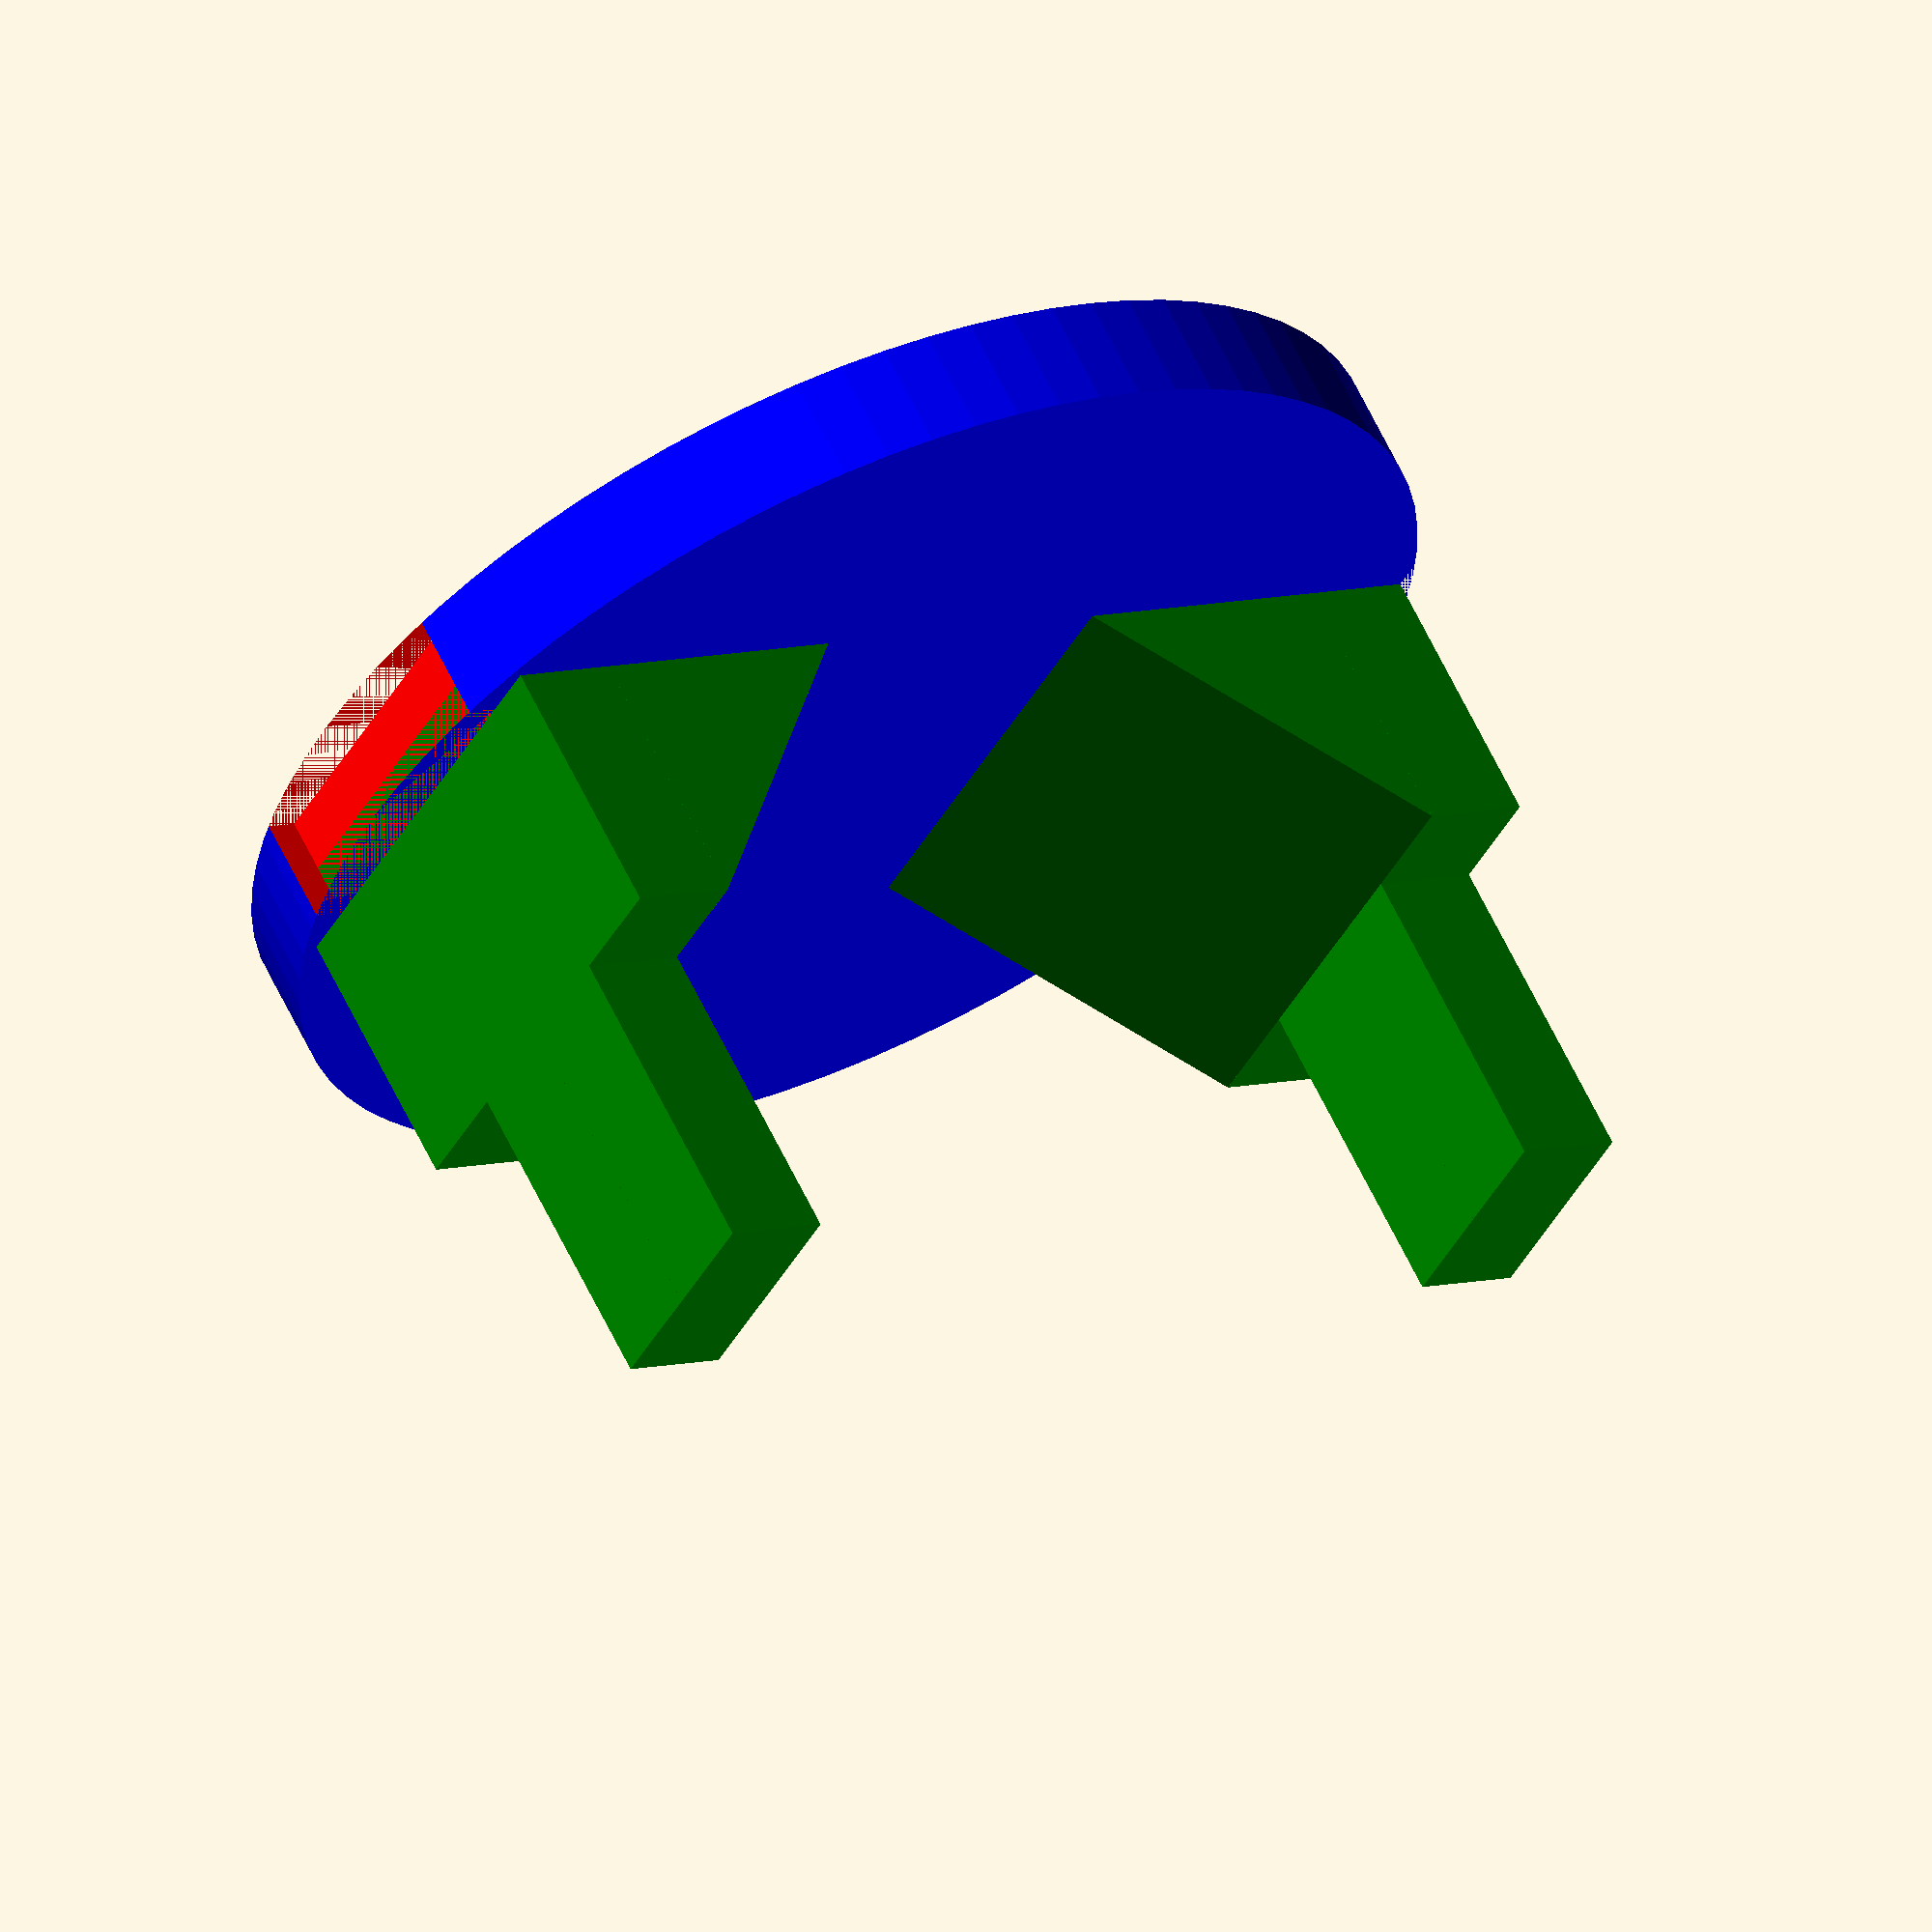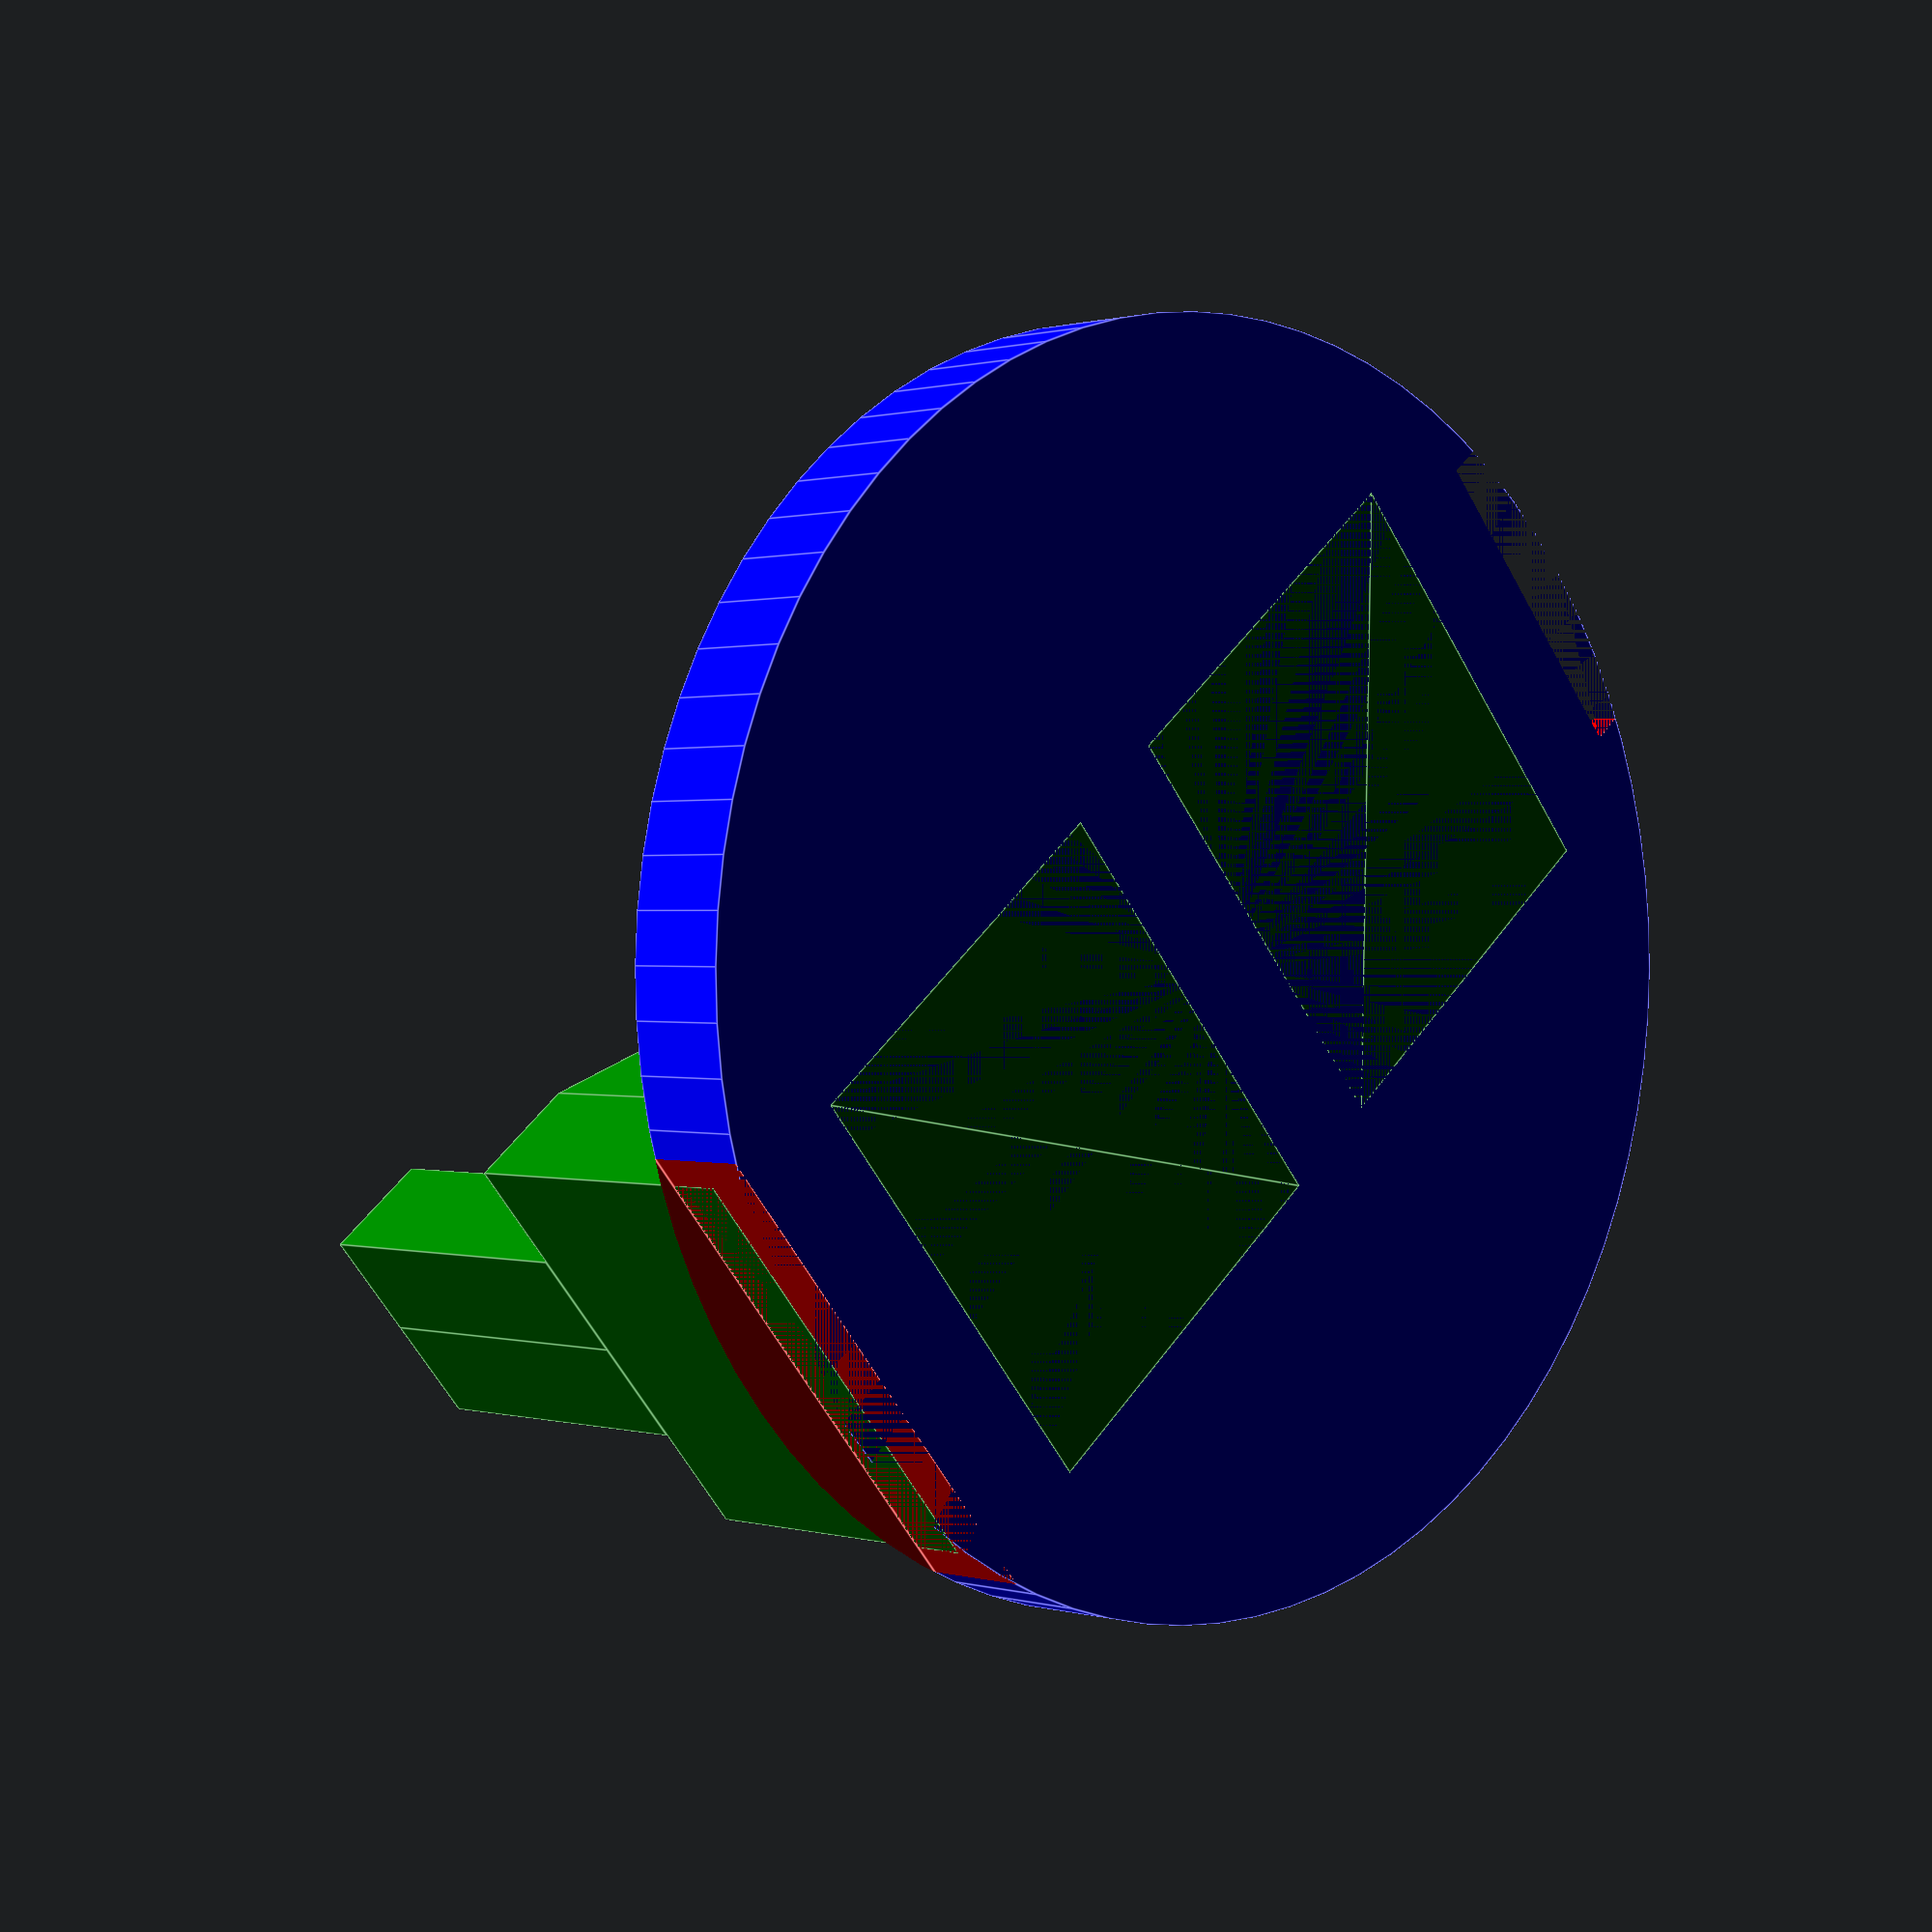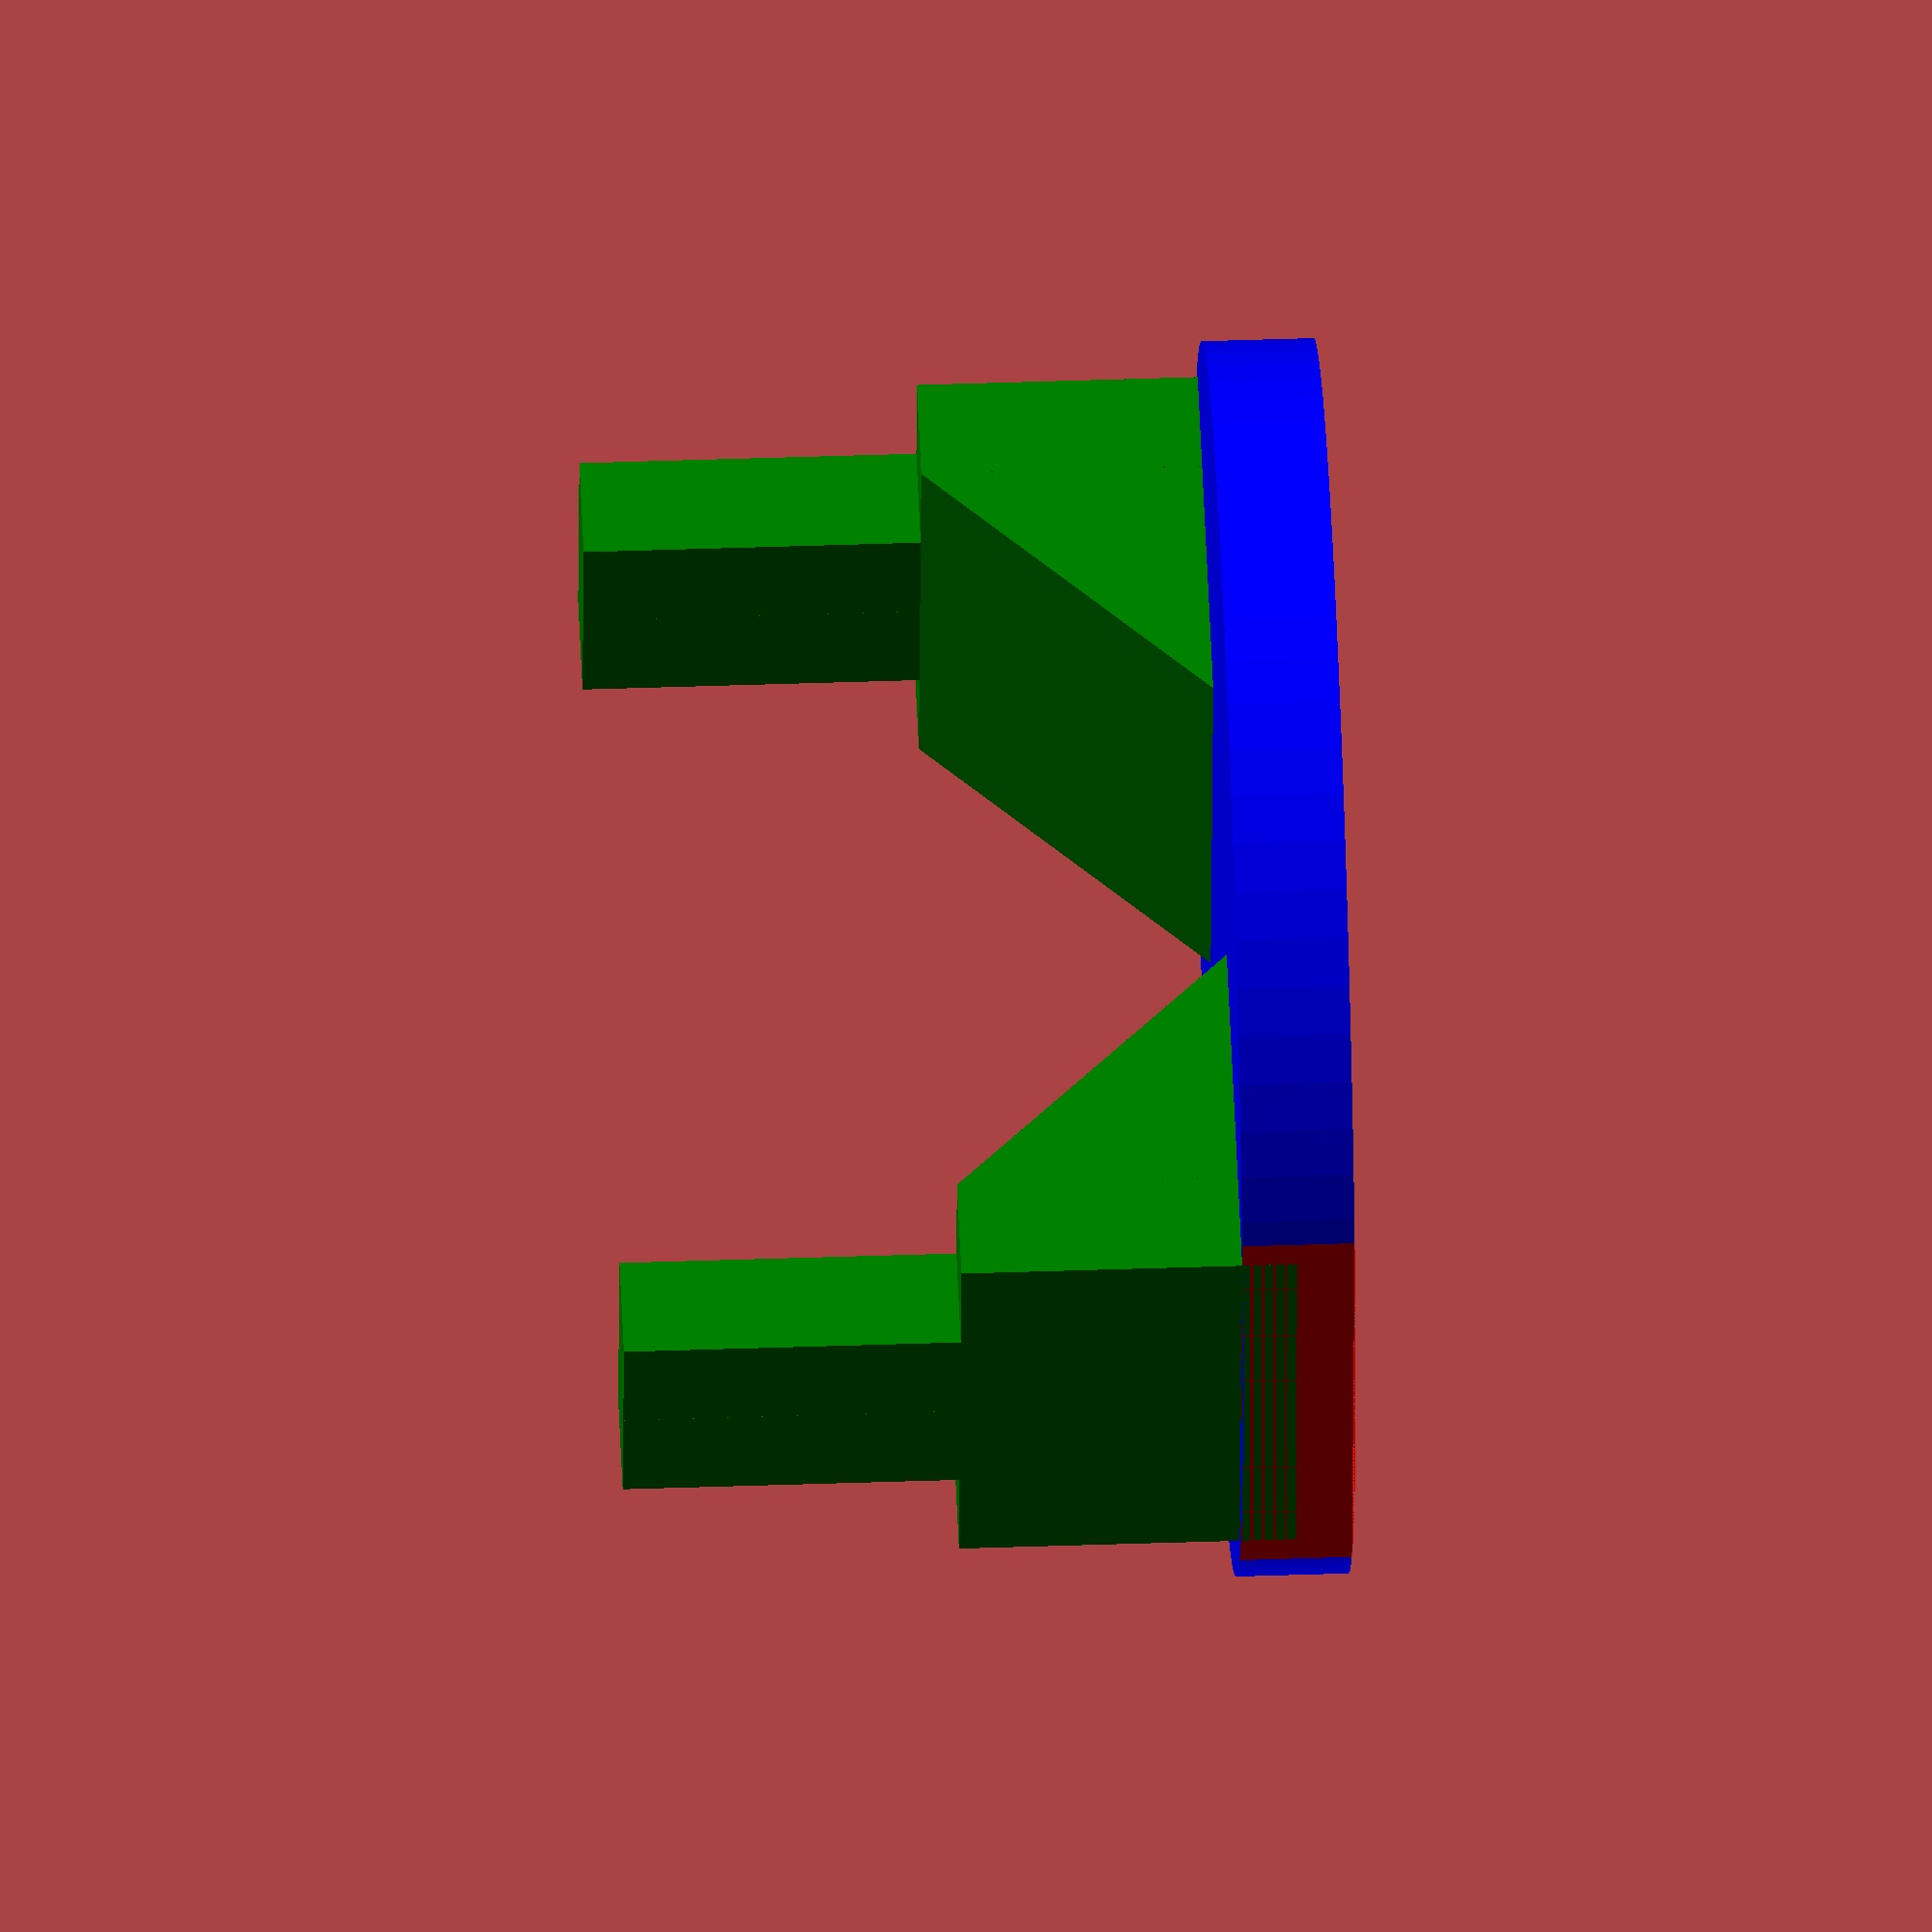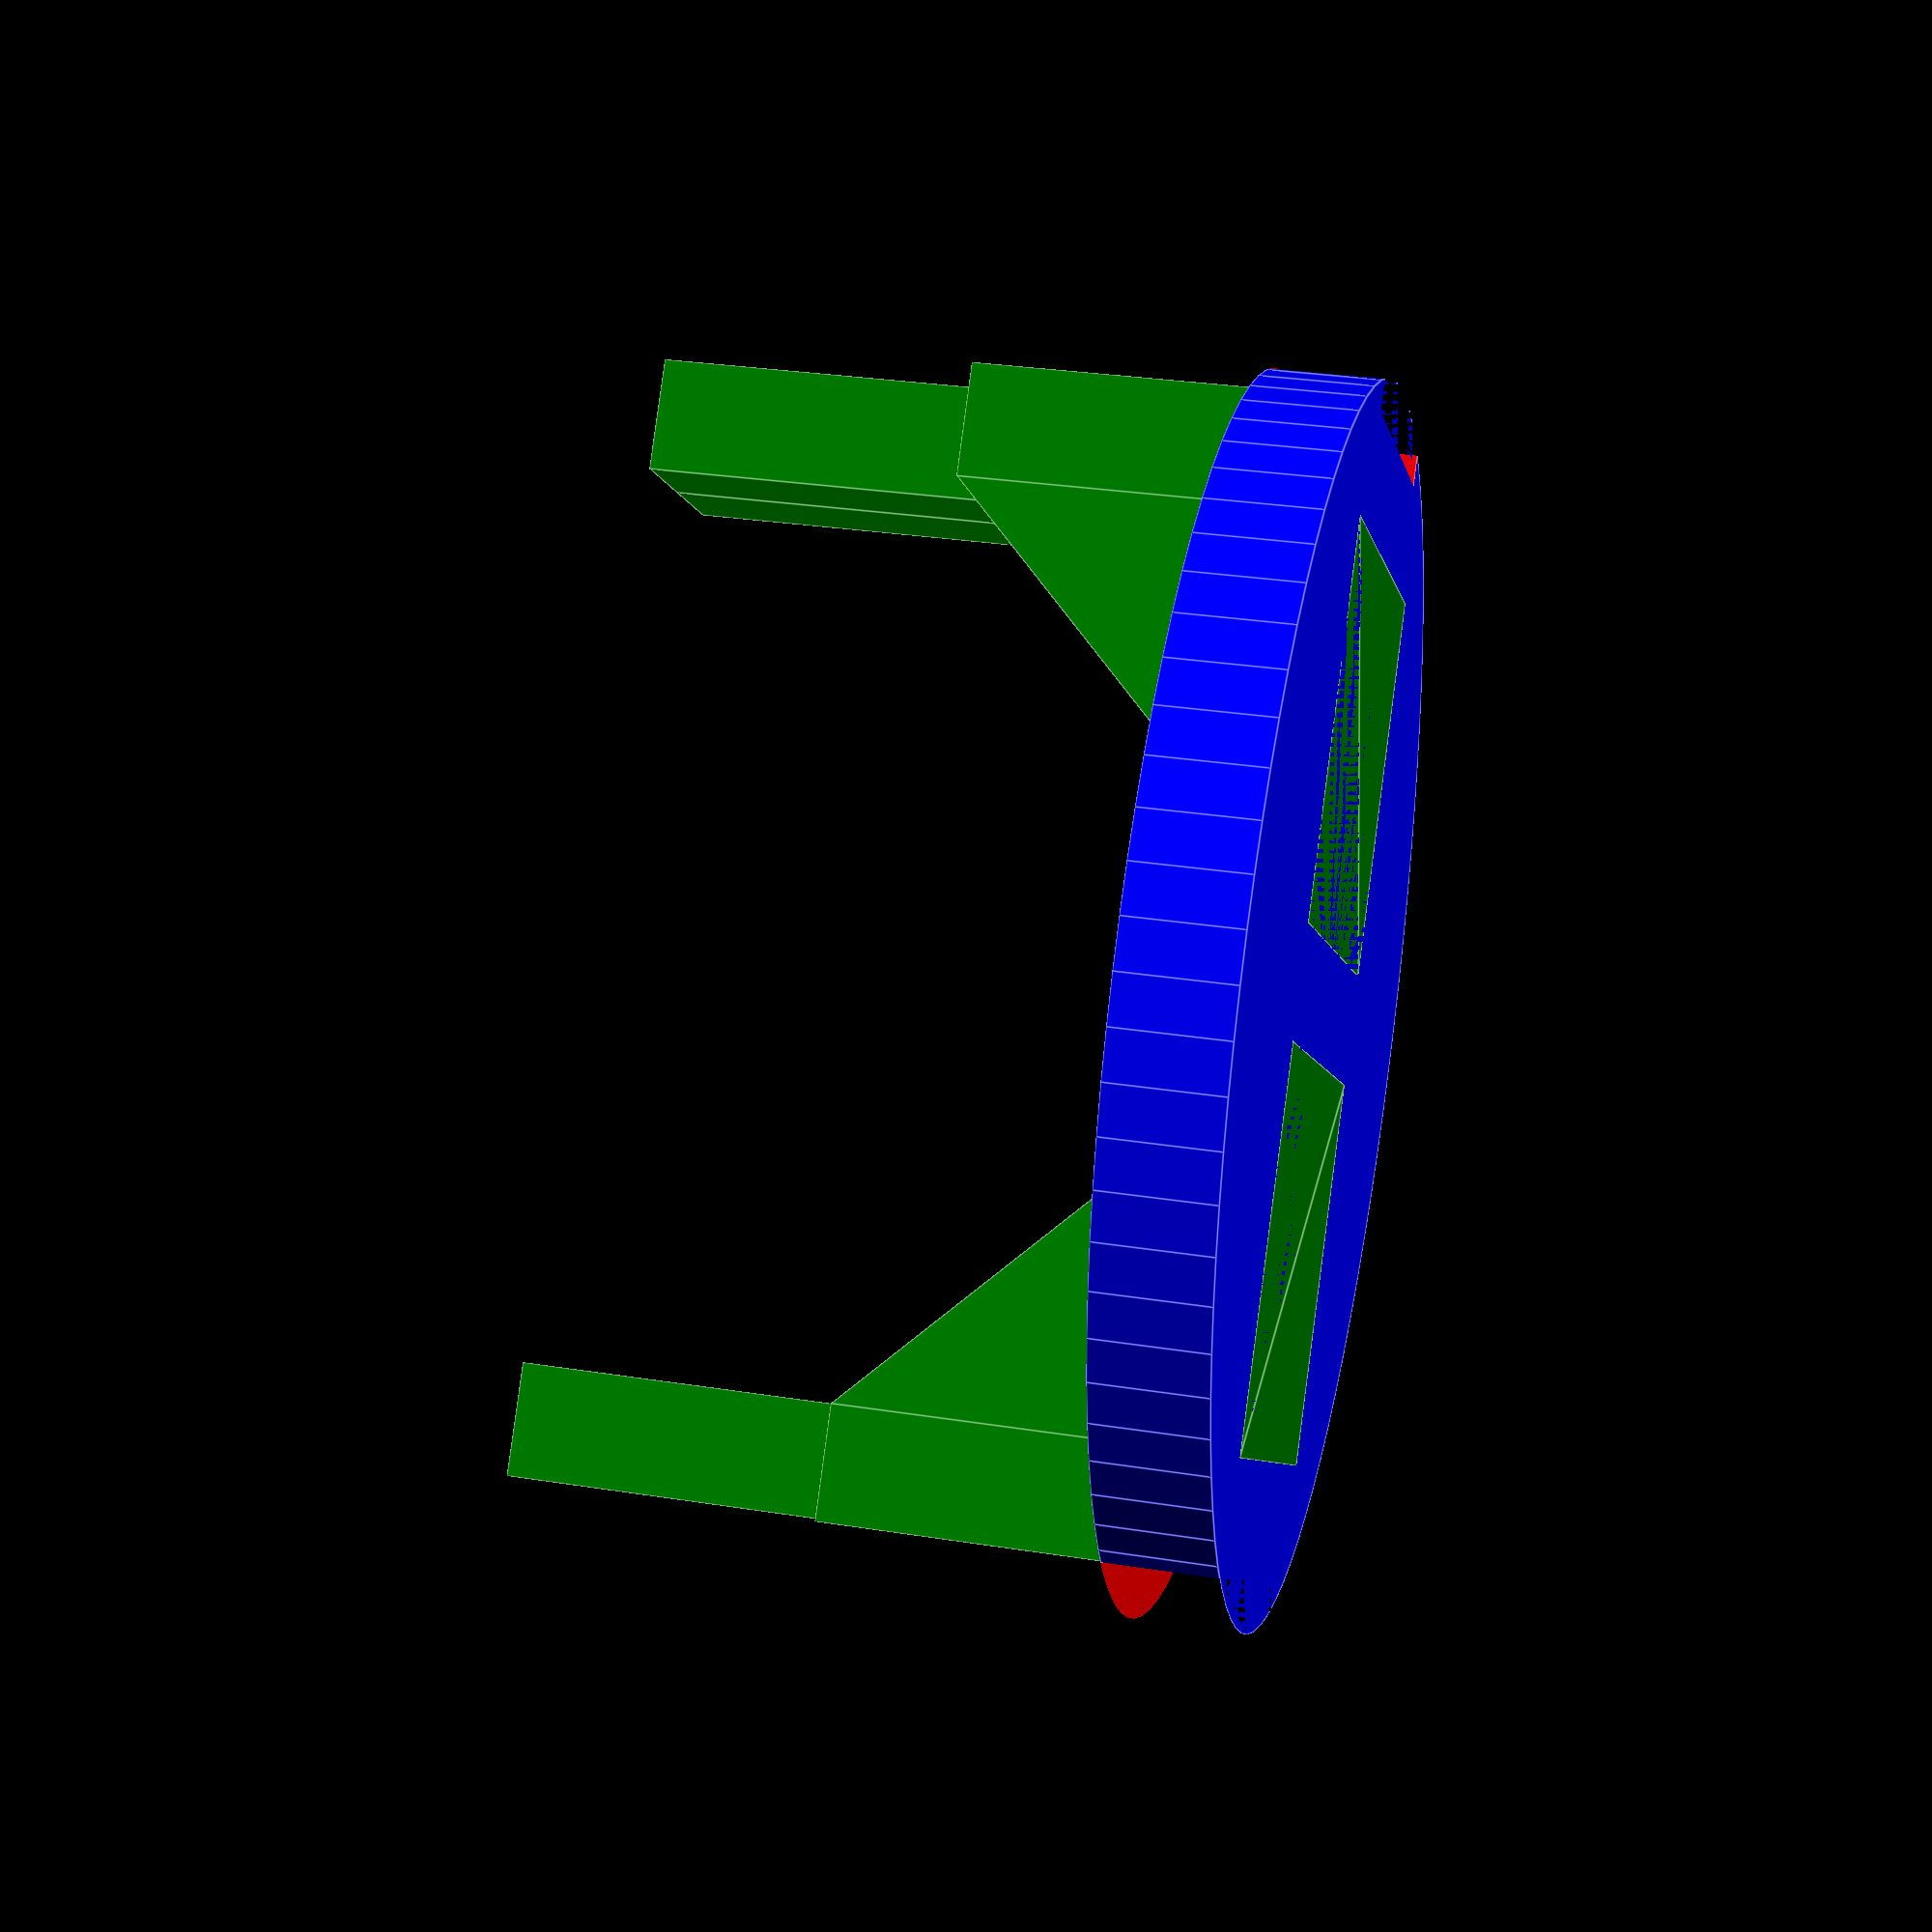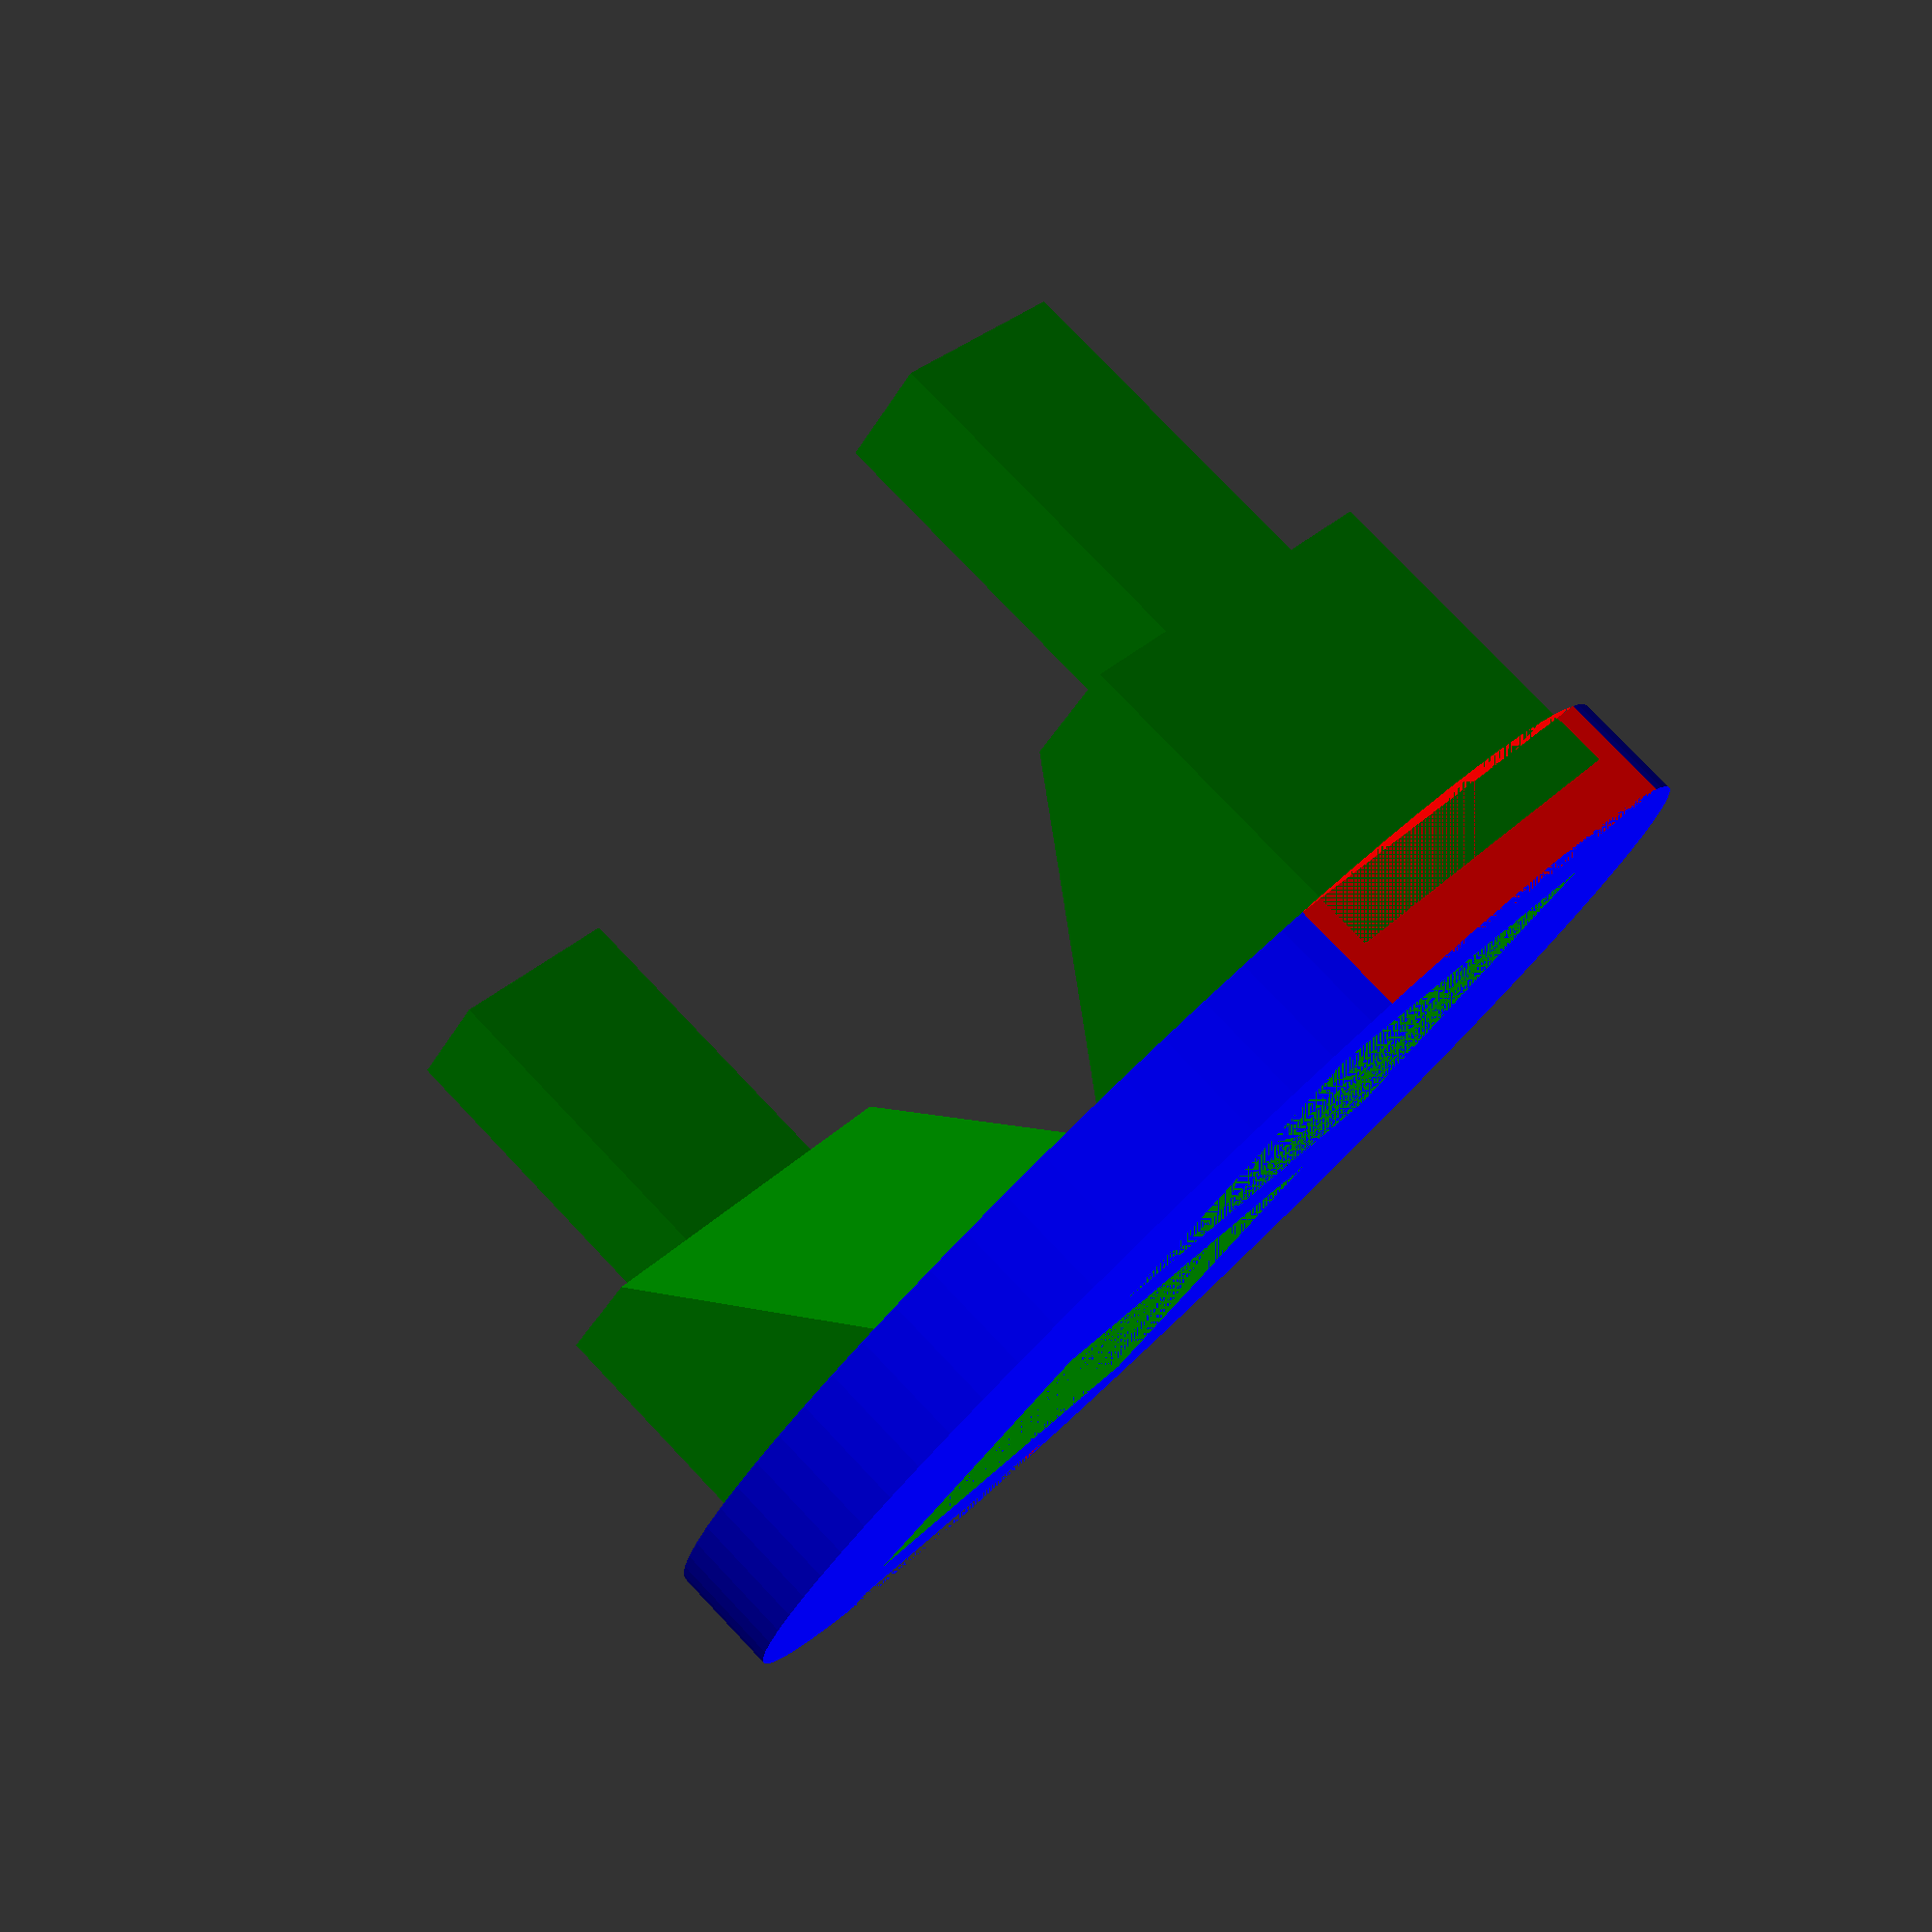
<openscad>
// krytka šroubu pod klikou na přednich dveřích Chrysler 300C

$fn=80;
module wedge(x,y,z){
    linear_extrude(z, center=true) polygon(points=[[0,0],[x,0],[x,y]]);
    
    }//module

module small_hook(){
    color("Green") cube([5,2,5],center=true);
    color("Green") translate([0,1,2]) rotate([0,+90,0]) wedge(5,5,5);
    }//module

module big_hook(){
    union(){
    color("Green") cube([8,2,6],center=true);
    color("Green") translate([-1,0,6]) cube([2,2,6],center=true);
    color("Green") translate([+1,0,6]) cube([2,2,6],center=true);
    color("Green") translate([0,-1,3]) rotate([0,+90,180]) wedge(7,7,8);    
        }//union
    }//module

module base(){
    
    difference(){
        color("Blue") cylinder(h=2, d=22, center=true);
        union(){
            color("Red")translate([0,11,0]) cube([10,2,2],center=true);
            color("Red")translate([0,-11,0]) cube([6,2,2],center=true);
            }//union
        }//difference
    }//module
    
module part(){
    translate([0,0,0]) base();
    //translate([0,-9,3]) mirror([0,0,0]) small_hook();
    translate([0,-9,3]) mirror([0,1,-0]) big_hook();
    translate([0,+9,3]) mirror([0,0,0]) big_hook();
    
    }//module
    
    part();
    //wedge(5,5,5);
</openscad>
<views>
elev=118.8 azim=300.1 roll=205.2 proj=o view=wireframe
elev=359.4 azim=129.9 roll=138.0 proj=p view=edges
elev=315.7 azim=98.0 roll=87.7 proj=o view=wireframe
elev=330.4 azim=144.3 roll=103.1 proj=p view=edges
elev=281.1 azim=319.8 roll=136.5 proj=p view=solid
</views>
